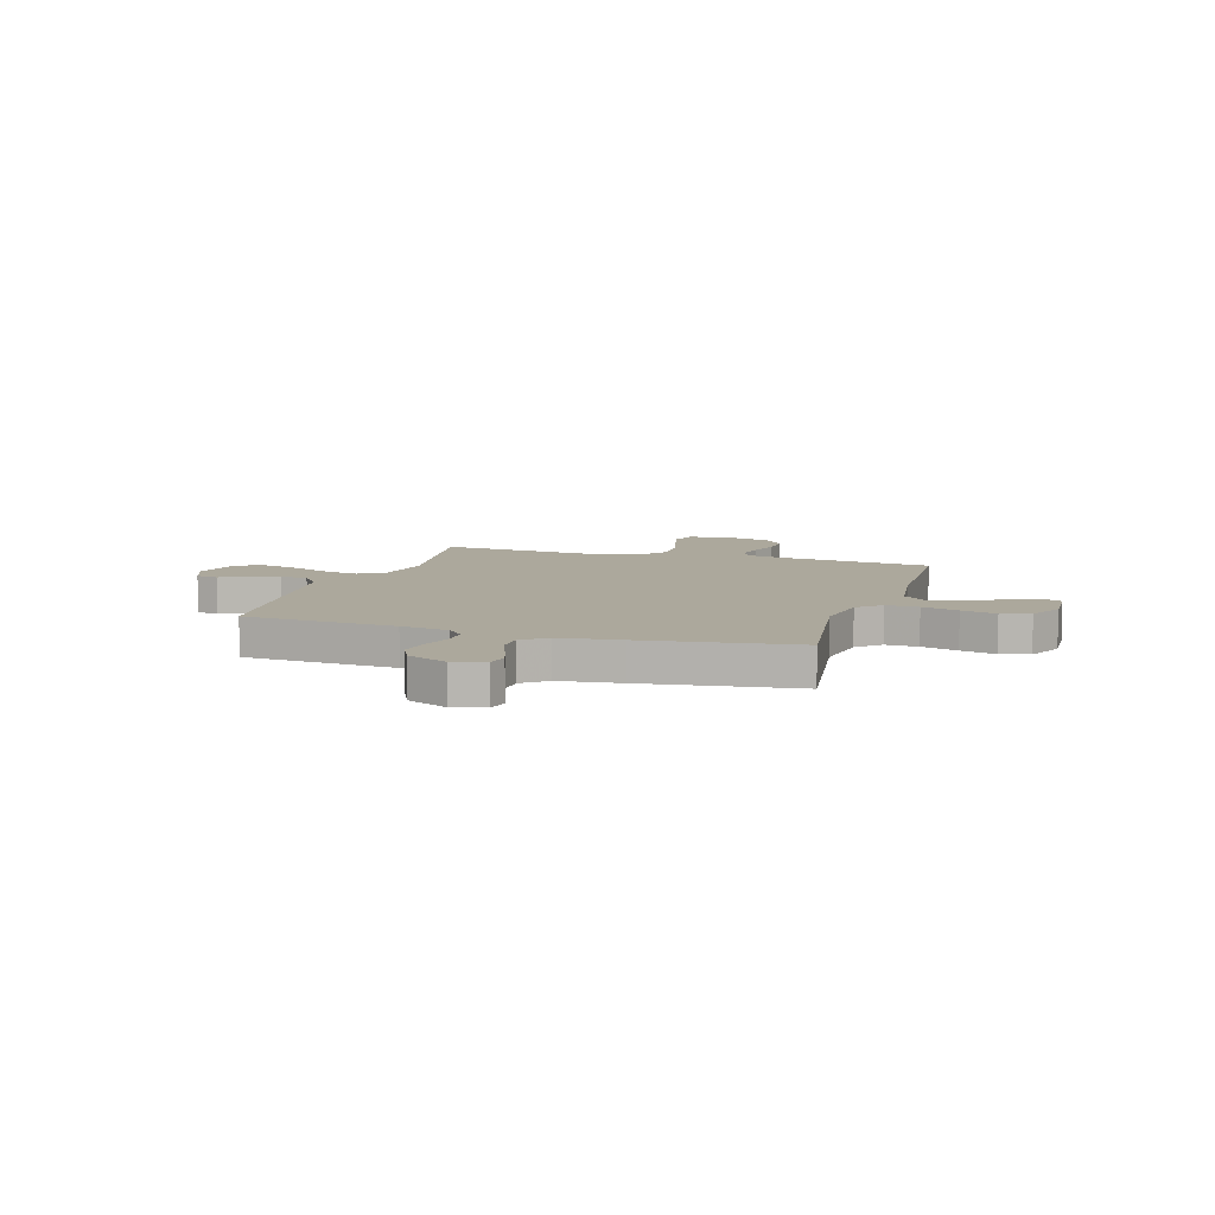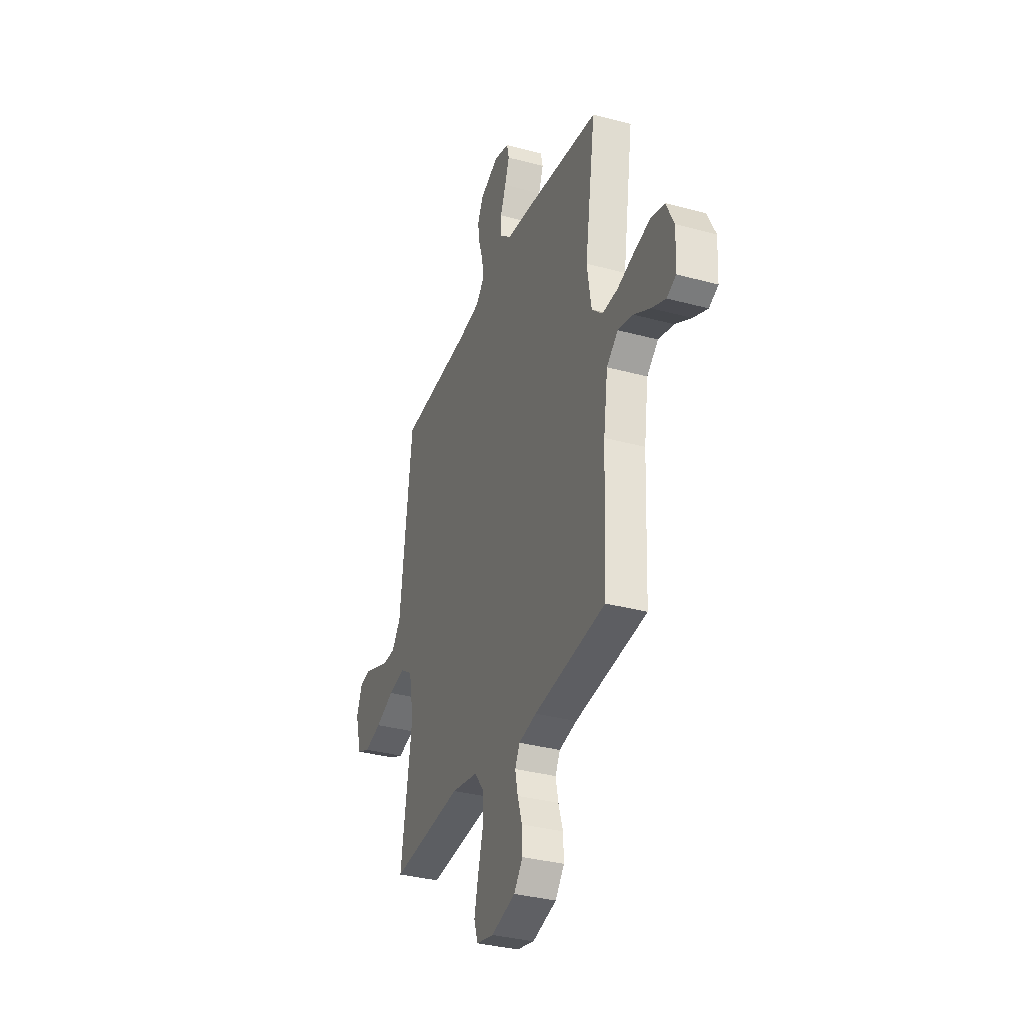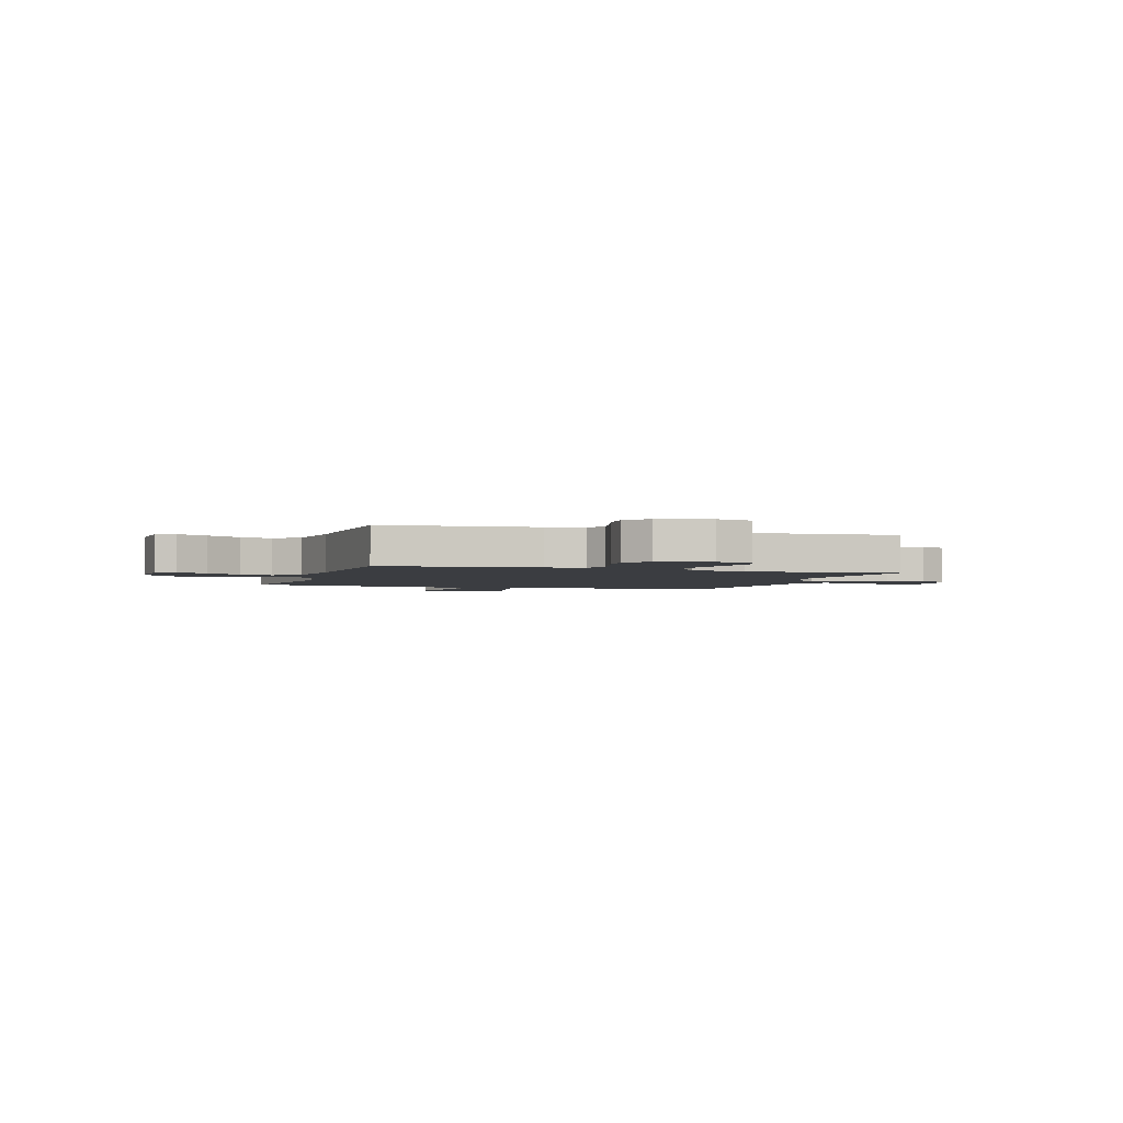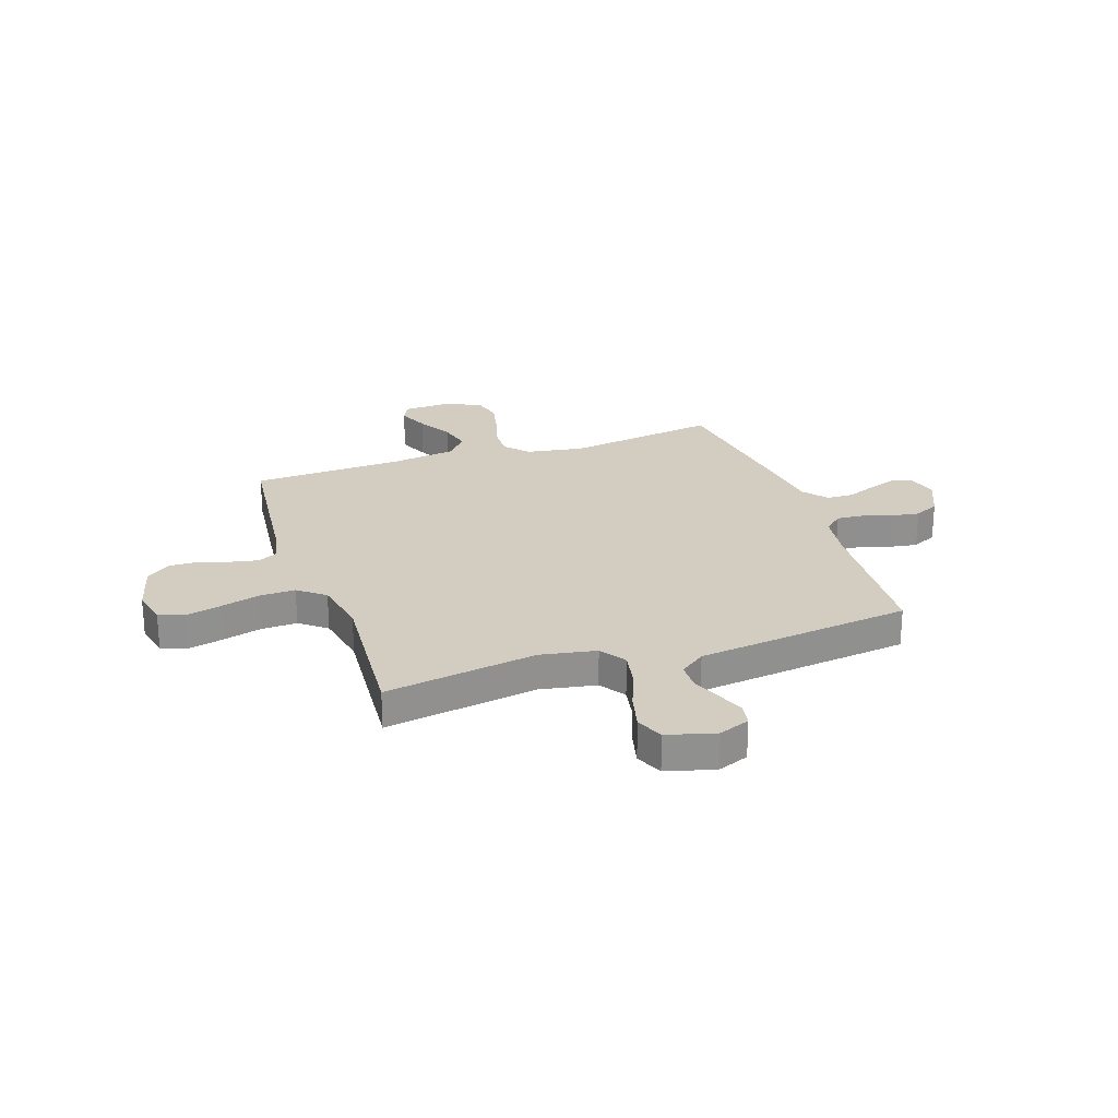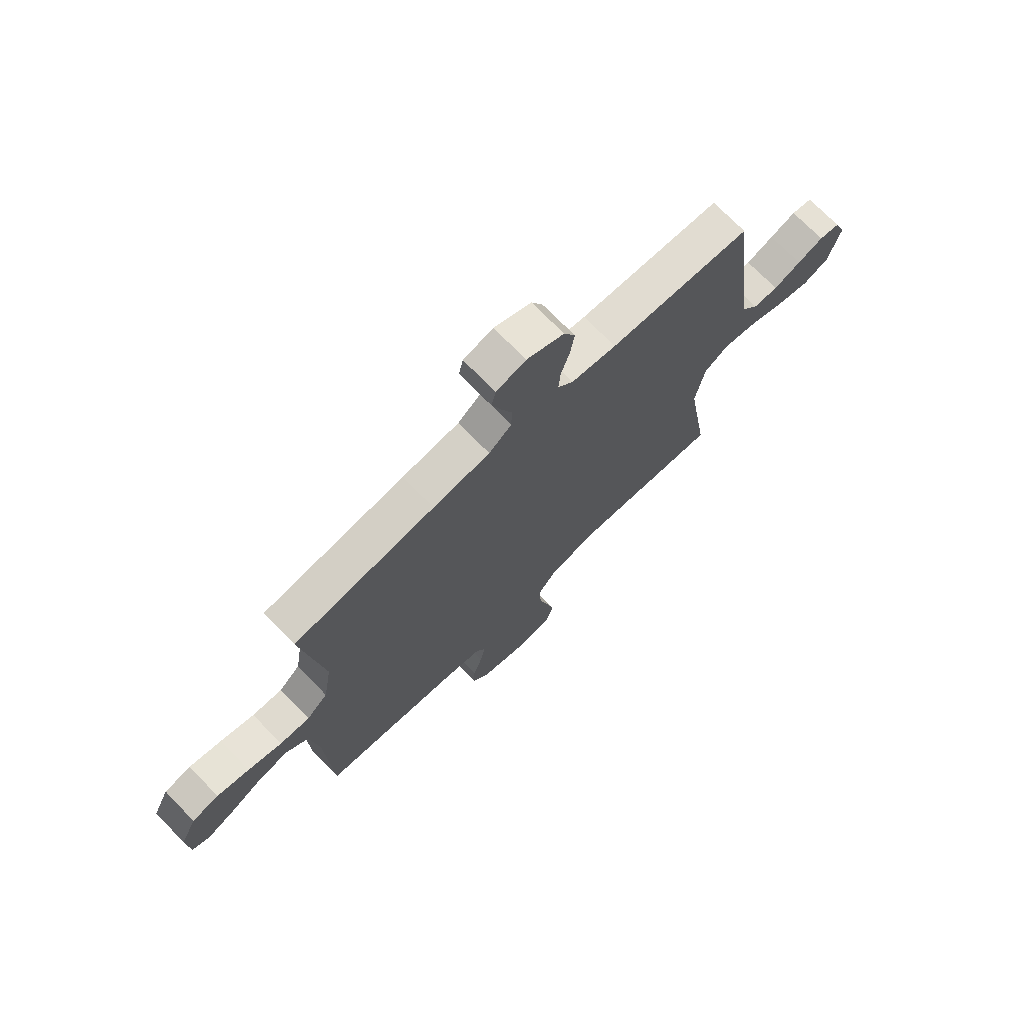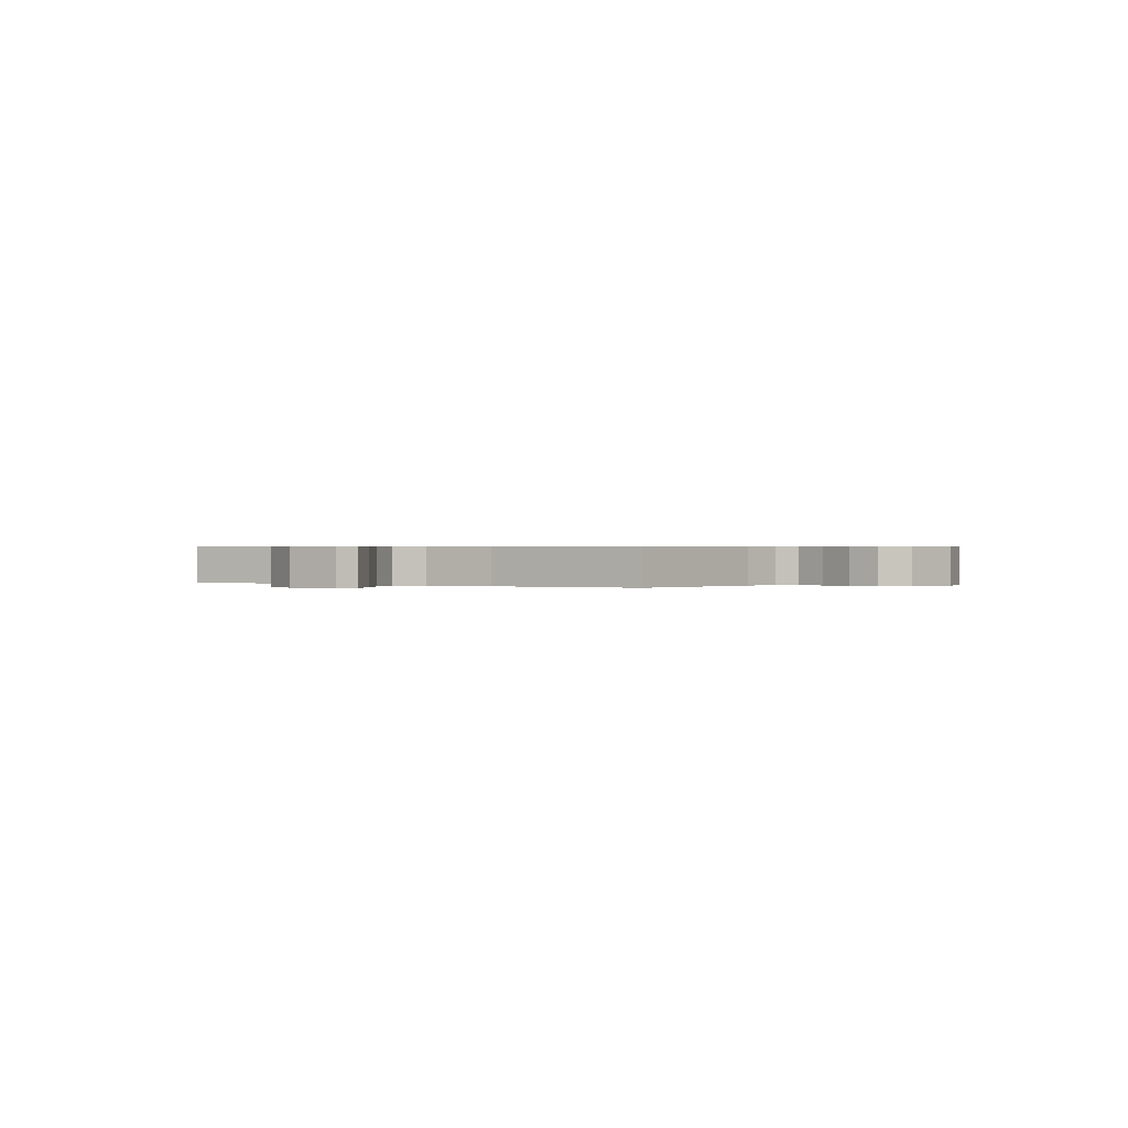
<metadata>
{"format":"obj","ext":"obj","renderer":"f3d","projection":"perspective","resolution":1024,"background":"white","views":[{"elev":8.5,"azim":17.4,"up":"+Y"},{"elev":-33.9,"azim":69.8,"up":"+Z"},{"elev":-2.5,"azim":161.9,"up":"+Y"},{"elev":24.7,"azim":-108.8,"up":"+Y"},{"elev":72.3,"azim":135.8,"up":"+Z"},{"elev":0.4,"azim":123.7,"up":"+Y"}]}
</metadata>
<code>
v 0.5 0.07 0.5
v 0.455 0.07 0.2
v 0.473 0.07 0.088
v 0.518 0.07 0.046
v 0.582 0.07 0.048
v 0.654 0.07 0.069
v 0.723 0.07 0.085
v 0.78 0.07 0.07
v 0.814 0.07 0
v 0.809 0.07 -0.095
v 0.771 0.07 -0.113
v 0.711 0.07 -0.087
v 0.643 0.07 -0.049
v 0.579 0.07 -0.033
v 0.531 0.07 -0.073
v 0.513 0.07 -0.2
v 0.5 0.07 -0.5
v 0.2 0.07 -0.533
v 0.126 0.07 -0.548
v 0.106 0.07 -0.586
v 0.117 0.07 -0.64
v 0.136 0.07 -0.7
v 0.138 0.07 -0.758
v 0.101 0.07 -0.805
v 0 0.07 -0.832
v -0.072 0.07 -0.816
v -0.088 0.07 -0.766
v -0.072 0.07 -0.697
v -0.051 0.07 -0.62
v -0.049 0.07 -0.549
v -0.09 0.07 -0.497
v -0.2 0.07 -0.476
v -0.5 0.07 -0.5
v -0.452 0.07 -0.2
v -0.472 0.07 -0.09
v -0.523 0.07 -0.056
v -0.593 0.07 -0.069
v -0.671 0.07 -0.1
v -0.743 0.07 -0.118
v -0.797 0.07 -0.095
v -0.823 0.07 0
v -0.799 0.07 0.061
v -0.755 0.07 0.069
v -0.7 0.07 0.048
v -0.642 0.07 0.025
v -0.589 0.07 0.026
v -0.552 0.07 0.076
v -0.537 0.07 0.2
v -0.5 0.07 0.5
v -0.2 0.07 0.519
v -0.105 0.07 0.533
v -0.072 0.07 0.569
v -0.076 0.07 0.62
v -0.094 0.07 0.677
v -0.103 0.07 0.735
v -0.079 0.07 0.784
v 0 0.07 0.819
v 0.063 0.07 0.801
v 0.072 0.07 0.761
v 0.053 0.07 0.707
v 0.03 0.07 0.649
v 0.031 0.07 0.596
v 0.079 0.07 0.557
v 0.2 0.07 0.542
v 0.5 0 0.5
v 0.455 0 0.2
v 0.473 0 0.088
v 0.518 0 0.046
v 0.582 0 0.048
v 0.654 0 0.069
v 0.723 0 0.085
v 0.78 0 0.07
v 0.814 0 0
v 0.809 0 -0.095
v 0.771 0 -0.113
v 0.711 0 -0.087
v 0.643 0 -0.049
v 0.579 0 -0.033
v 0.531 0 -0.073
v 0.513 0 -0.2
v 0.5 0 -0.5
v 0.2 0 -0.533
v 0.126 0 -0.548
v 0.106 0 -0.586
v 0.117 0 -0.64
v 0.136 0 -0.7
v 0.138 0 -0.758
v 0.101 0 -0.805
v 0 0 -0.832
v -0.072 0 -0.816
v -0.088 0 -0.766
v -0.072 0 -0.697
v -0.051 0 -0.62
v -0.049 0 -0.549
v -0.09 0 -0.497
v -0.2 0 -0.476
v -0.5 0 -0.5
v -0.452 0 -0.2
v -0.472 0 -0.09
v -0.523 0 -0.056
v -0.593 0 -0.069
v -0.671 0 -0.1
v -0.743 0 -0.118
v -0.797 0 -0.095
v -0.823 0 0
v -0.799 0 0.061
v -0.755 0 0.069
v -0.7 0 0.048
v -0.642 0 0.025
v -0.589 0 0.026
v -0.552 0 0.076
v -0.537 0 0.2
v -0.5 0 0.5
v -0.2 0 0.519
v -0.105 0 0.533
v -0.072 0 0.569
v -0.076 0 0.62
v -0.094 0 0.677
v -0.103 0 0.735
v -0.079 0 0.784
v 0 0 0.819
v 0.063 0 0.801
v 0.072 0 0.761
v 0.053 0 0.707
v 0.03 0 0.649
v 0.031 0 0.596
v 0.079 0 0.557
v 0.2 0 0.542
f 63 64 1 2
f 62 63 2 3
f 59 60 61
f 58 59 61
f 57 58 61
f 56 57 61
f 55 56 61
f 54 55 61
f 53 54 61
f 52 53 61 62
f 51 52 62 3
f 47 48 49 50
f 51 3 4
f 50 51 4
f 47 50 4
f 46 47 4
f 43 44 45
f 42 43 45
f 41 42 45
f 40 41 45
f 39 40 45
f 38 39 45
f 37 38 45
f 36 37 45 46
f 35 36 46 4
f 32 33 34
f 35 4 5
f 34 35 5
f 32 34 5
f 31 32 5
f 27 28 29
f 26 27 29
f 25 26 29
f 24 25 29
f 23 24 29
f 22 23 29
f 21 22 29
f 20 21 29 30
f 19 20 30 31
f 16 17 18
f 18 19 31
f 16 18 31
f 15 16 31
f 11 12 13
f 10 11 13
f 9 10 13
f 8 9 13
f 7 8 13
f 6 7 13
f 5 6 13
f 5 13 14
f 5 14 15 31
f 66 65 128 127
f 67 66 127 126
f 125 124 123
f 125 123 122
f 125 122 121
f 125 121 120
f 125 120 119
f 125 119 118
f 125 118 117
f 126 125 117 116
f 67 126 116 115
f 114 113 112 111
f 68 67 115
f 68 115 114
f 68 114 111
f 68 111 110
f 109 108 107
f 109 107 106
f 109 106 105
f 109 105 104
f 109 104 103
f 109 103 102
f 109 102 101
f 110 109 101 100
f 68 110 100 99
f 98 97 96
f 69 68 99
f 69 99 98
f 69 98 96
f 69 96 95
f 93 92 91
f 93 91 90
f 93 90 89
f 93 89 88
f 93 88 87
f 93 87 86
f 93 86 85
f 94 93 85 84
f 95 94 84 83
f 82 81 80
f 95 83 82
f 95 82 80
f 95 80 79
f 77 76 75
f 77 75 74
f 77 74 73
f 77 73 72
f 77 72 71
f 77 71 70
f 77 70 69
f 78 77 69
f 95 79 78 69
f 1 65 66 2
f 2 66 67 3
f 3 67 68 4
f 4 68 69 5
f 5 69 70 6
f 6 70 71 7
f 7 71 72 8
f 8 72 73 9
f 9 73 74 10
f 10 74 75 11
f 11 75 76 12
f 12 76 77 13
f 13 77 78 14
f 14 78 79 15
f 15 79 80 16
f 16 80 81 17
f 17 81 82 18
f 18 82 83 19
f 19 83 84 20
f 20 84 85 21
f 21 85 86 22
f 22 86 87 23
f 23 87 88 24
f 24 88 89 25
f 25 89 90 26
f 26 90 91 27
f 27 91 92 28
f 28 92 93 29
f 29 93 94 30
f 30 94 95 31
f 31 95 96 32
f 32 96 97 33
f 33 97 98 34
f 34 98 99 35
f 35 99 100 36
f 36 100 101 37
f 37 101 102 38
f 38 102 103 39
f 39 103 104 40
f 40 104 105 41
f 41 105 106 42
f 42 106 107 43
f 43 107 108 44
f 44 108 109 45
f 45 109 110 46
f 46 110 111 47
f 47 111 112 48
f 48 112 113 49
f 49 113 114 50
f 50 114 115 51
f 51 115 116 52
f 52 116 117 53
f 53 117 118 54
f 54 118 119 55
f 55 119 120 56
f 56 120 121 57
f 57 121 122 58
f 58 122 123 59
f 59 123 124 60
f 60 124 125 61
f 61 125 126 62
f 62 126 127 63
f 63 127 128 64
f 64 128 65 1

</code>
